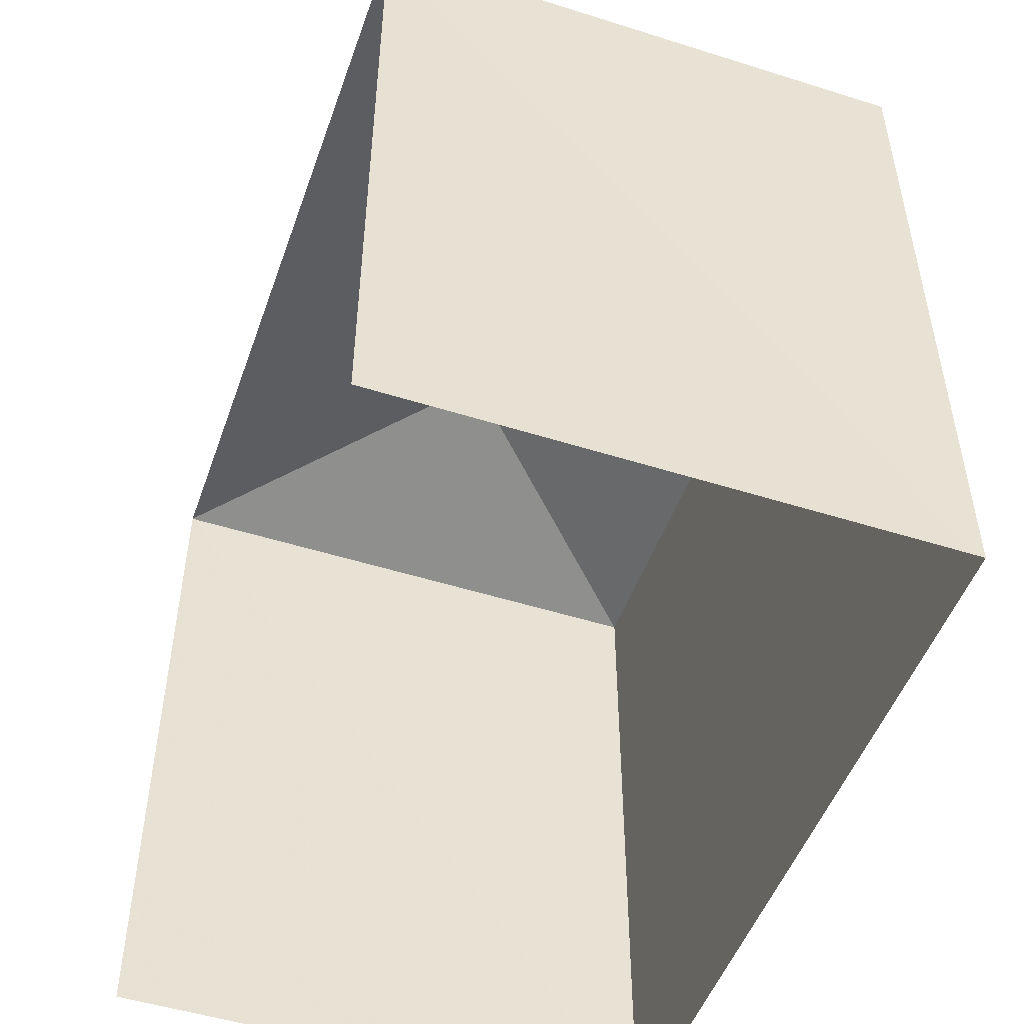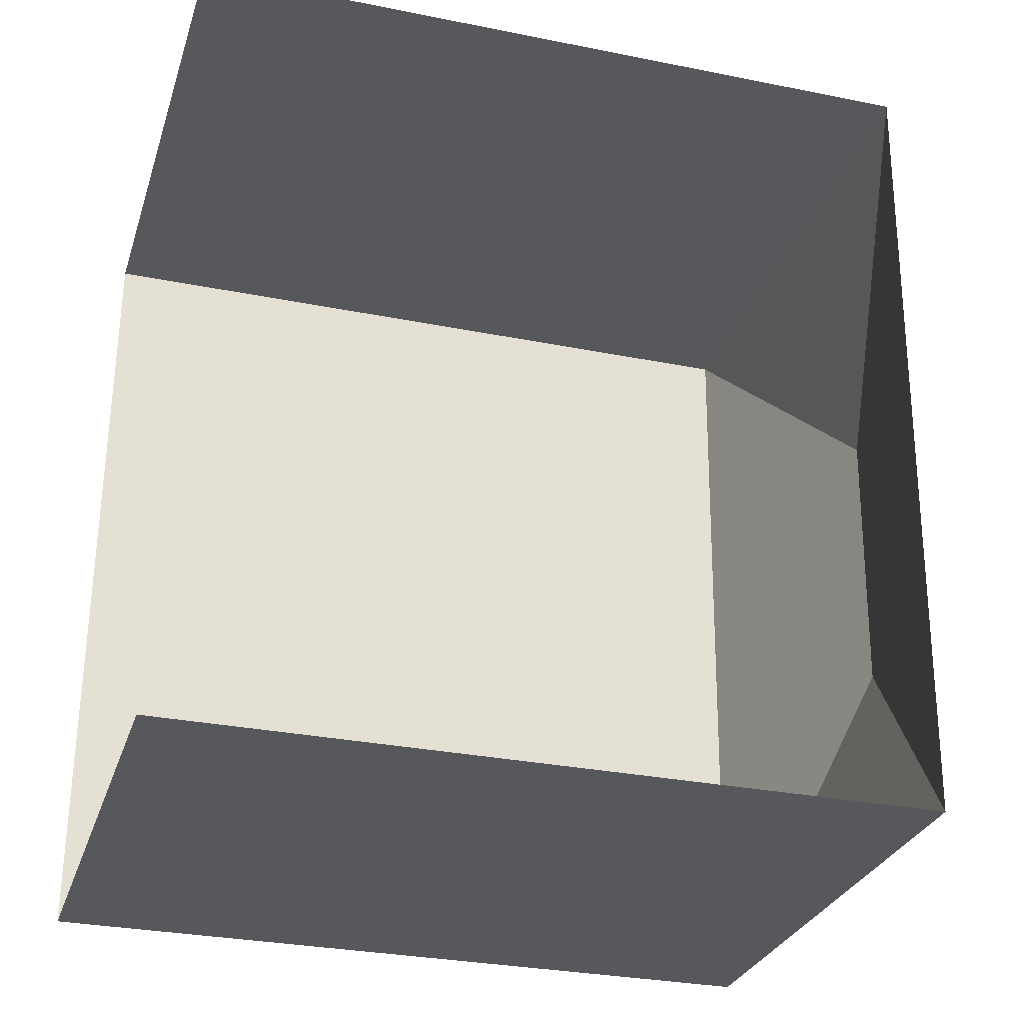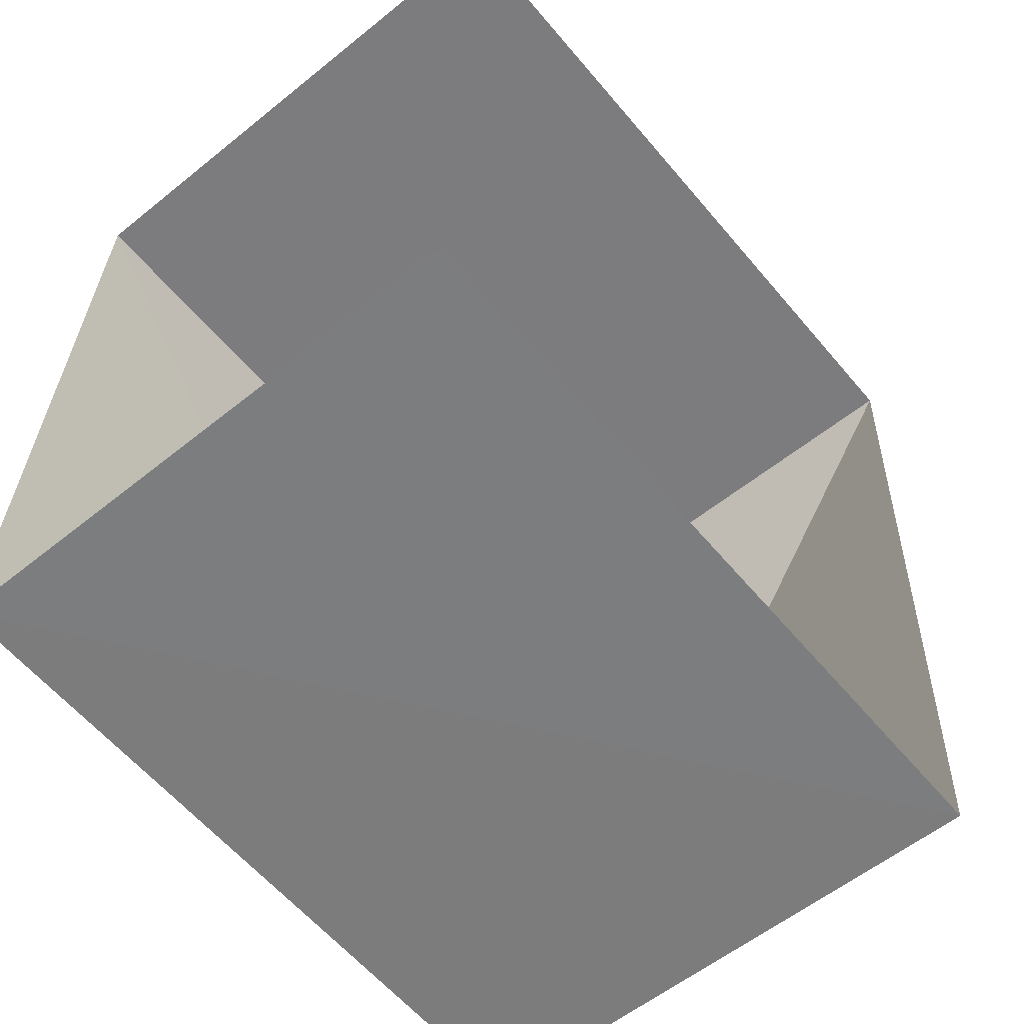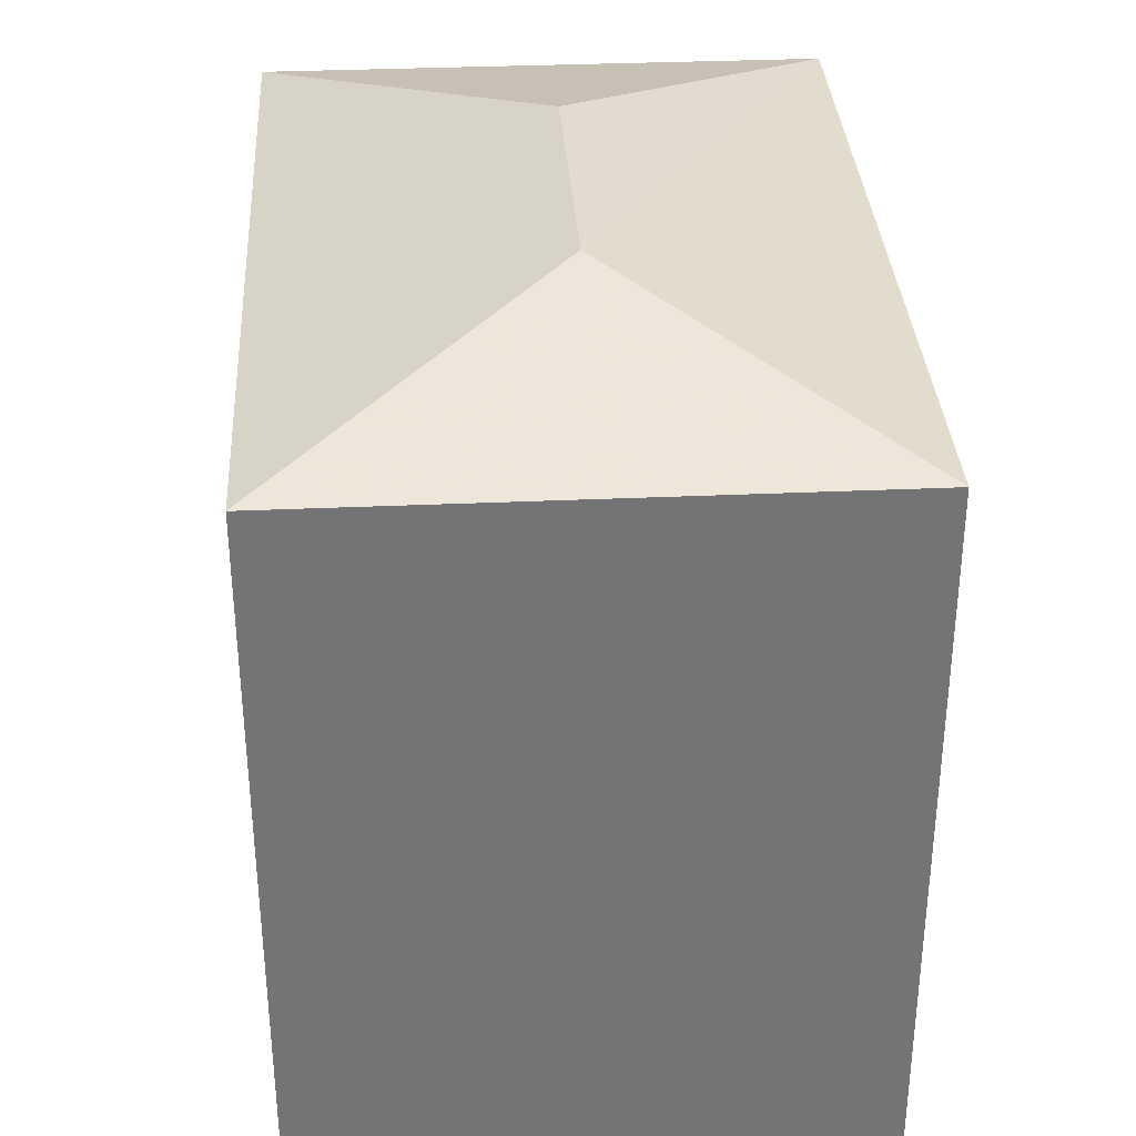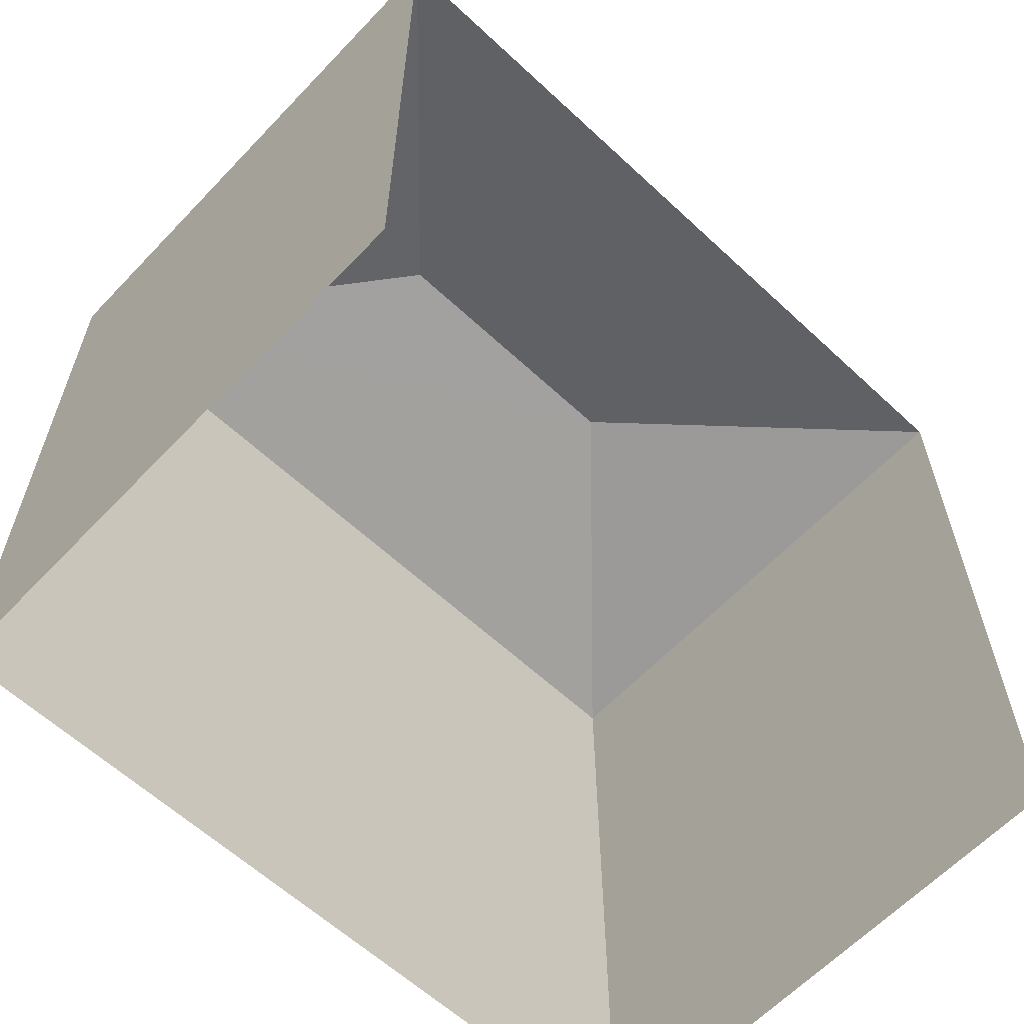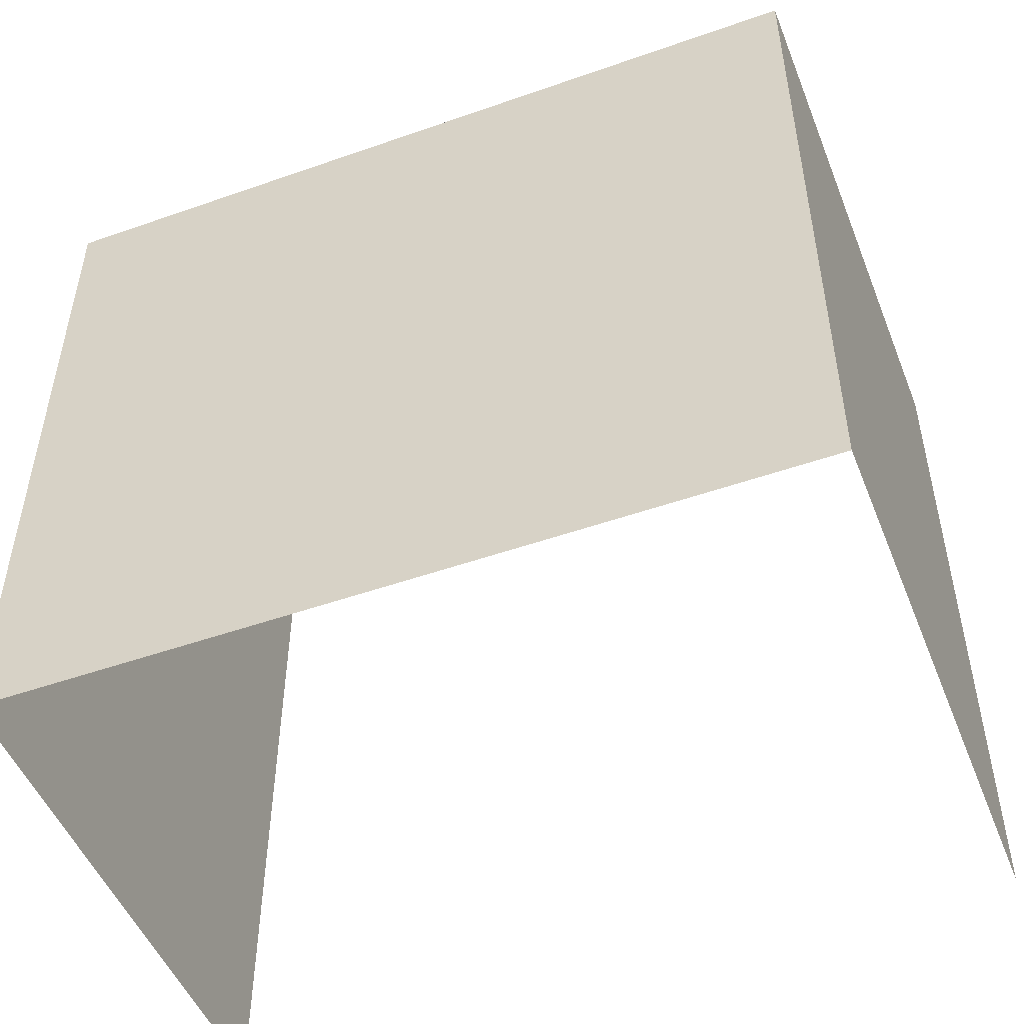
<metadata>
{"format":"obj","ext":"obj","renderer":"f3d","projection":"perspective","resolution":1024,"background":"white","views":[{"elev":-50.1,"azim":-17.3,"up":"+Z"},{"elev":-30.3,"azim":-106.3,"up":"+Y"},{"elev":-60.2,"azim":-140.1,"up":"+Y"},{"elev":34.1,"azim":-1.7,"up":"+Z"},{"elev":-61.4,"azim":-131.4,"up":"+Z"},{"elev":-50.2,"azim":113.1,"up":"+Z"}]}
</metadata>
<code>
v -3.735e+05 -1.056e+05 21.28
v -3.735e+05 -1.056e+05 21.27
v -3.735e+05 -1.056e+05 21.28
v -3.735e+05 -1.056e+05 21.27
v -3.735e+05 -1.056e+05 31.71
v -3.735e+05 -1.056e+05 30.79
v -3.735e+05 -1.056e+05 30.79
v -3.735e+05 -1.056e+05 31.71
v -3.735e+05 -1.056e+05 30.79
v -3.735e+05 -1.056e+05 30.79
f 1 2 3
f 1 4 2
f 6 4 1
f 6 10 4
f 5 6 7
f 8 9 10
f 5 9 8
f 5 7 9
f 10 6 5
f 8 10 5
f 6 1 3
f 7 6 3
f 10 2 4
f 10 9 2
f 7 3 2
f 9 7 2

</code>
